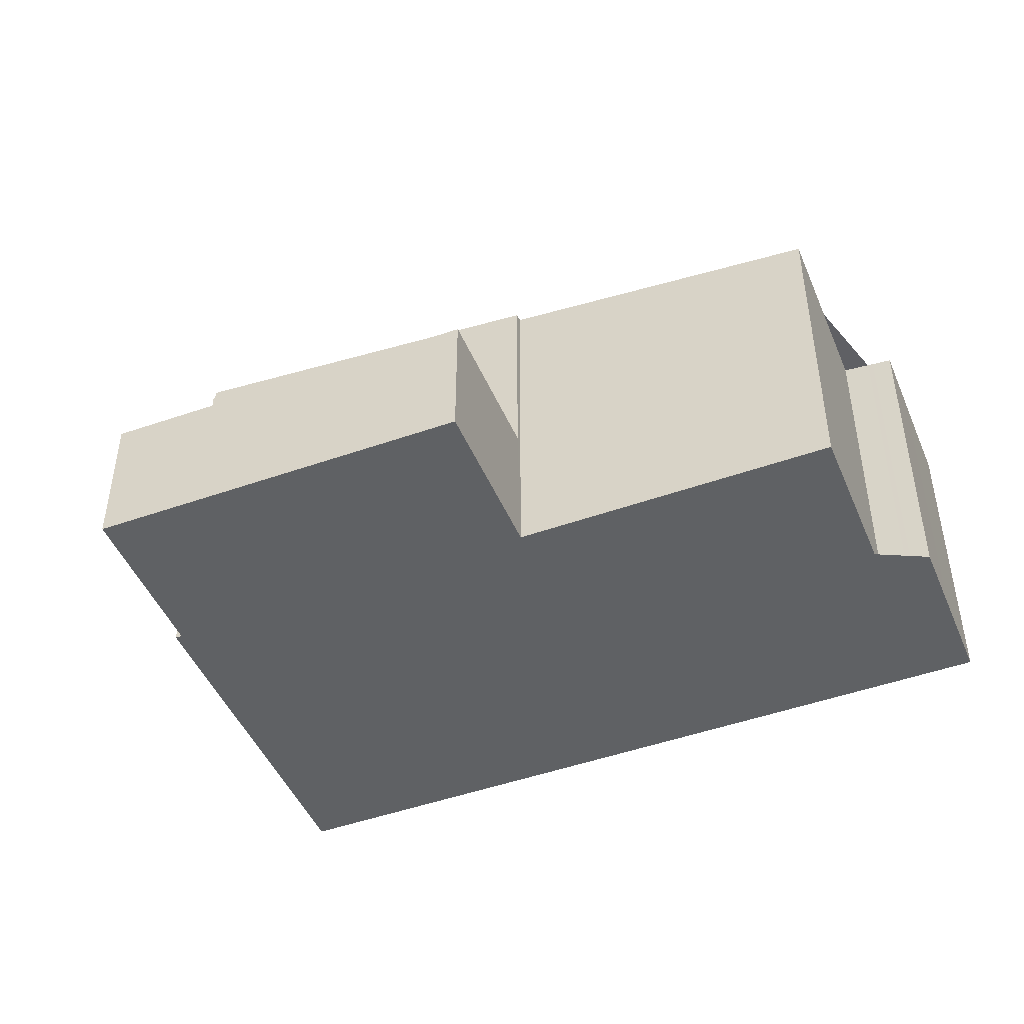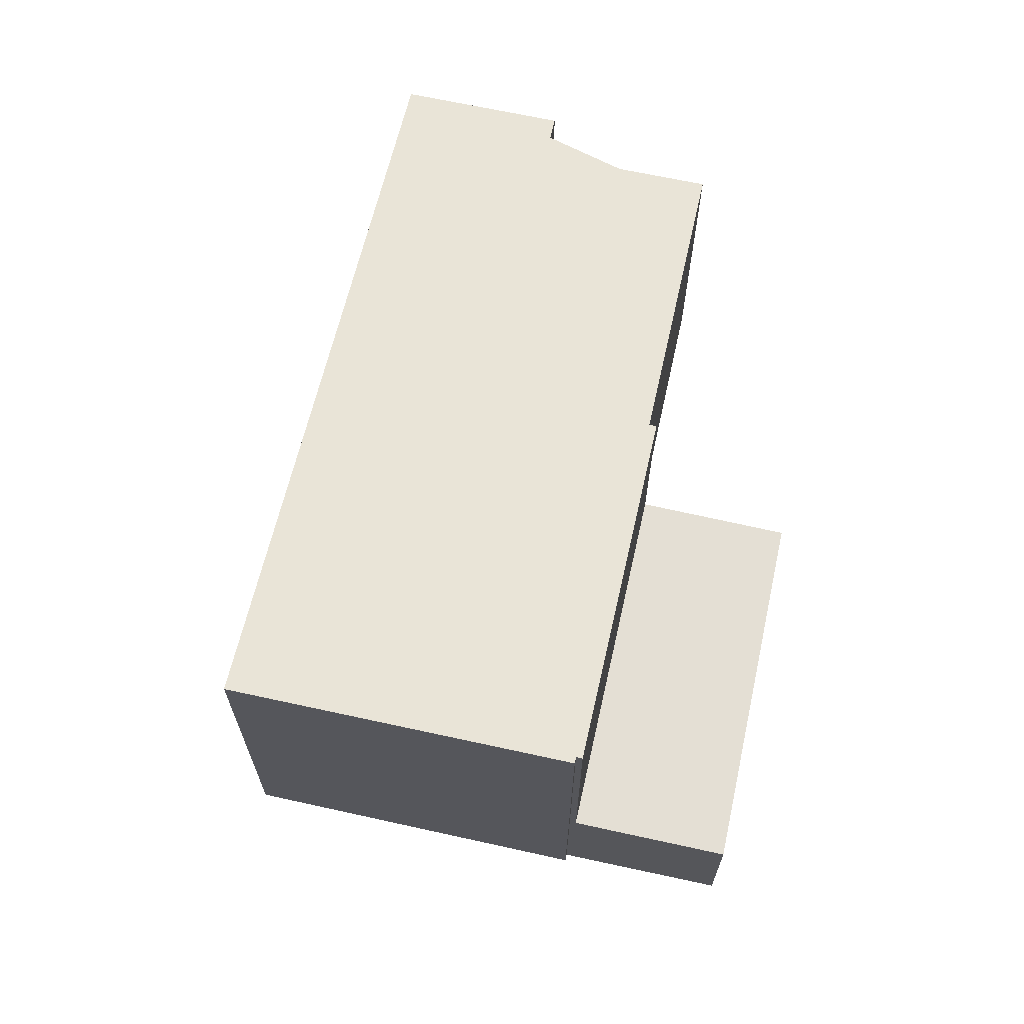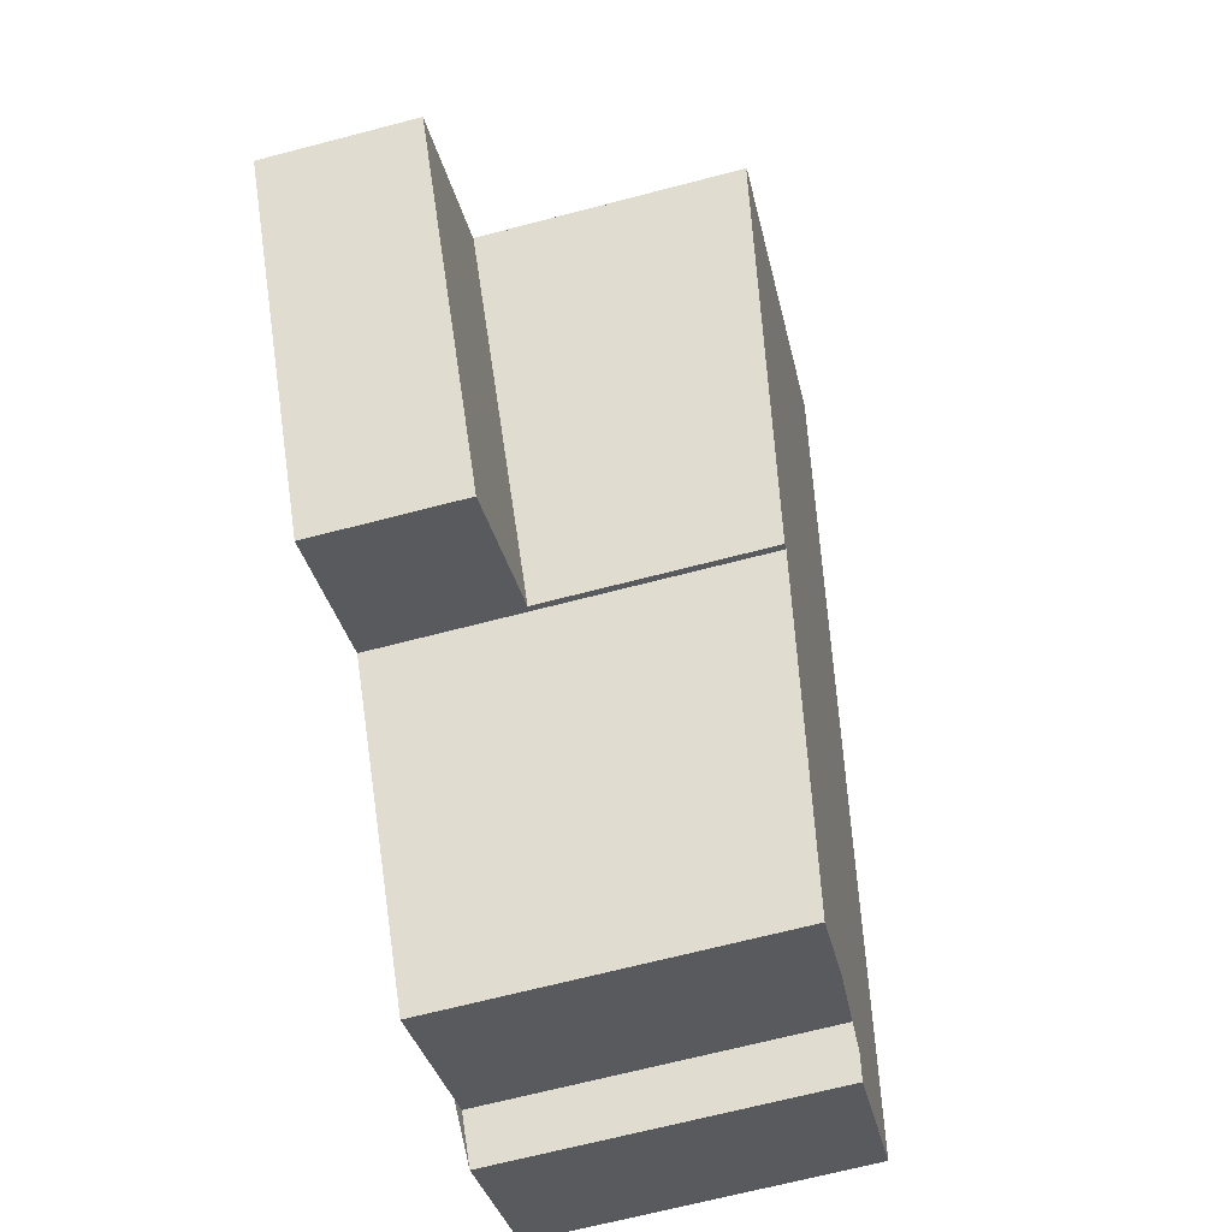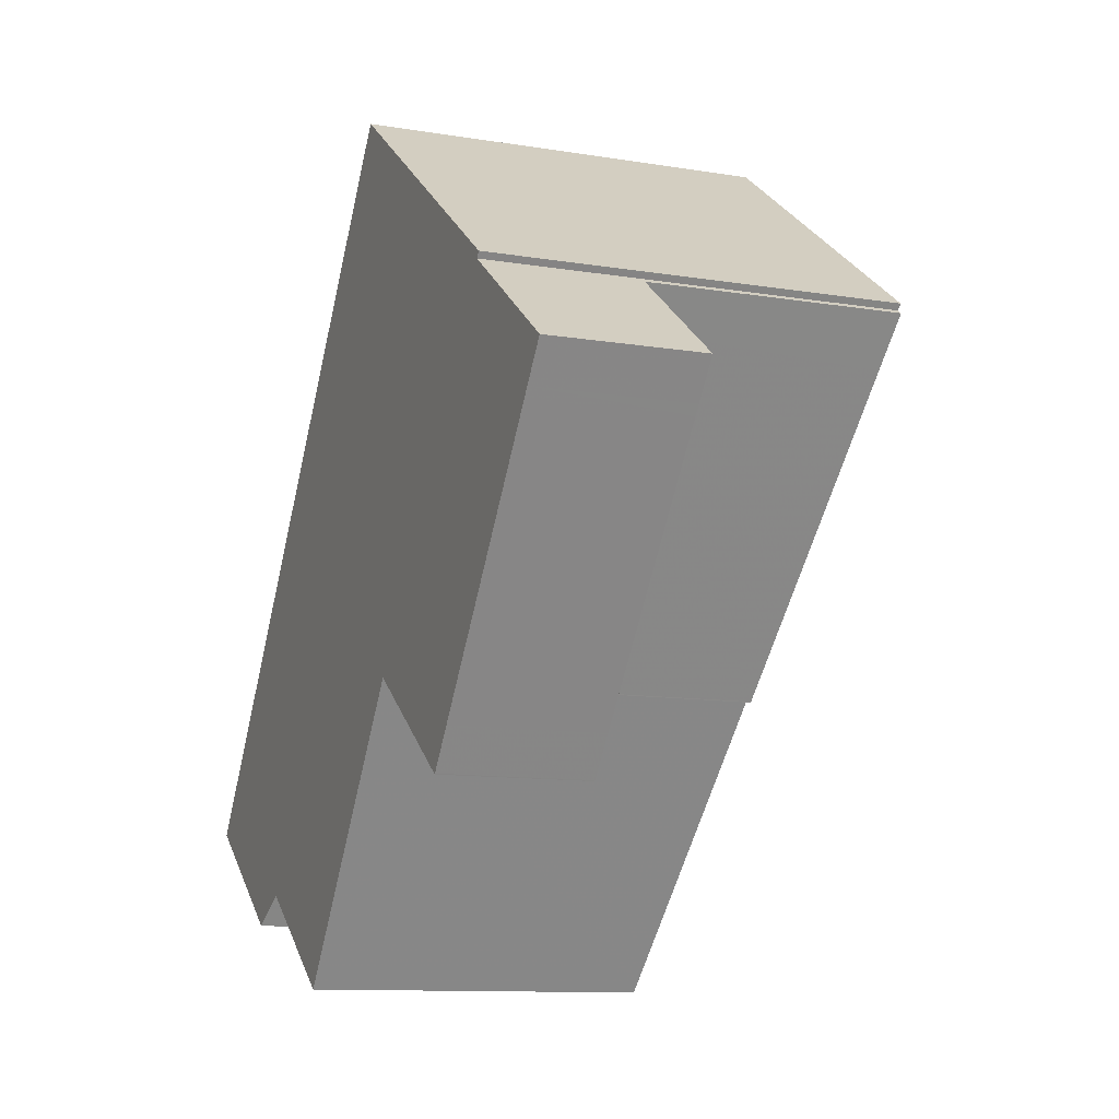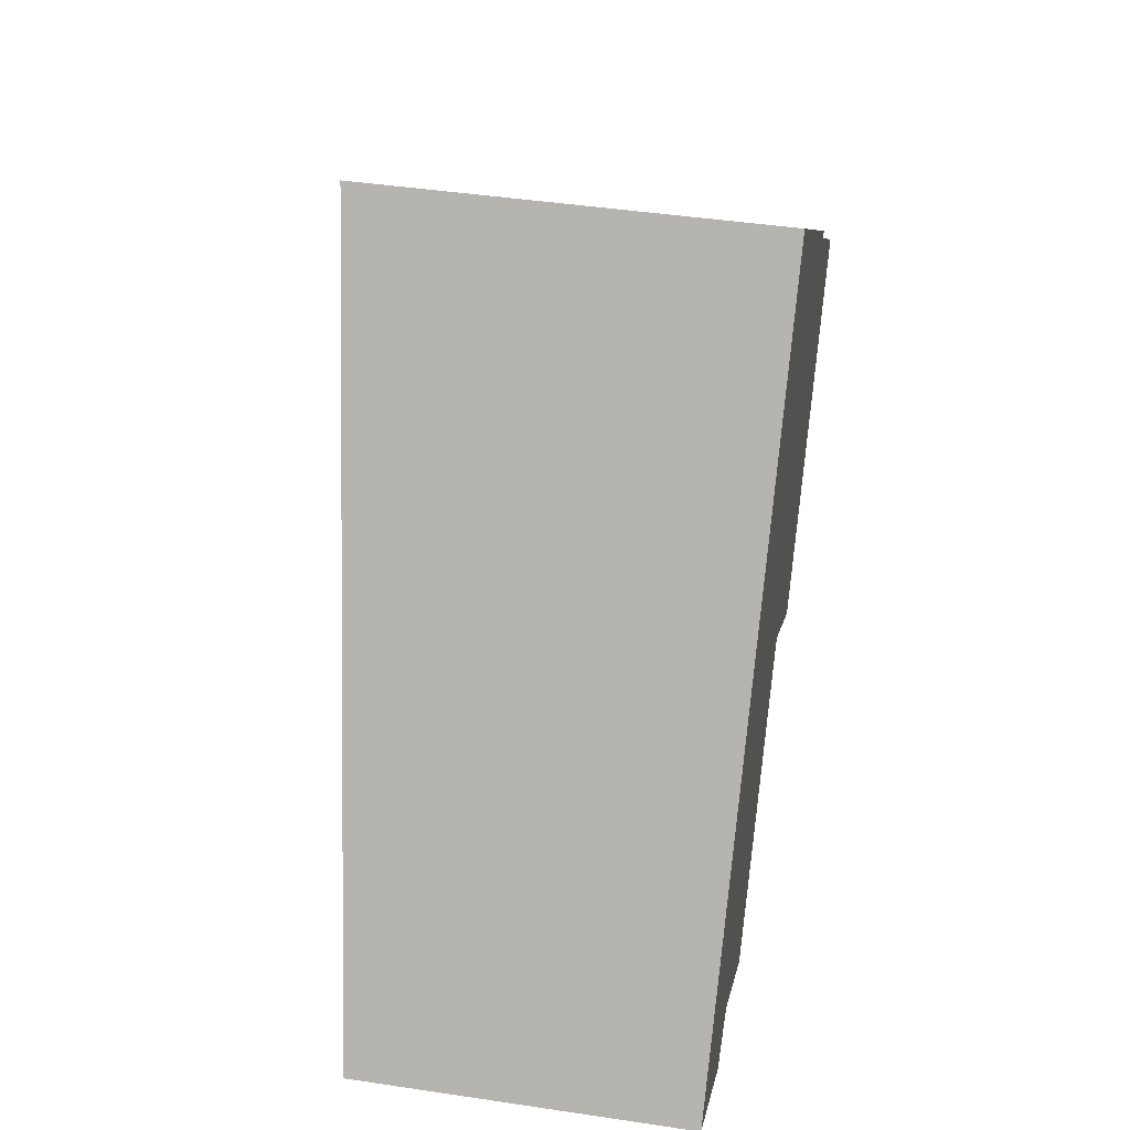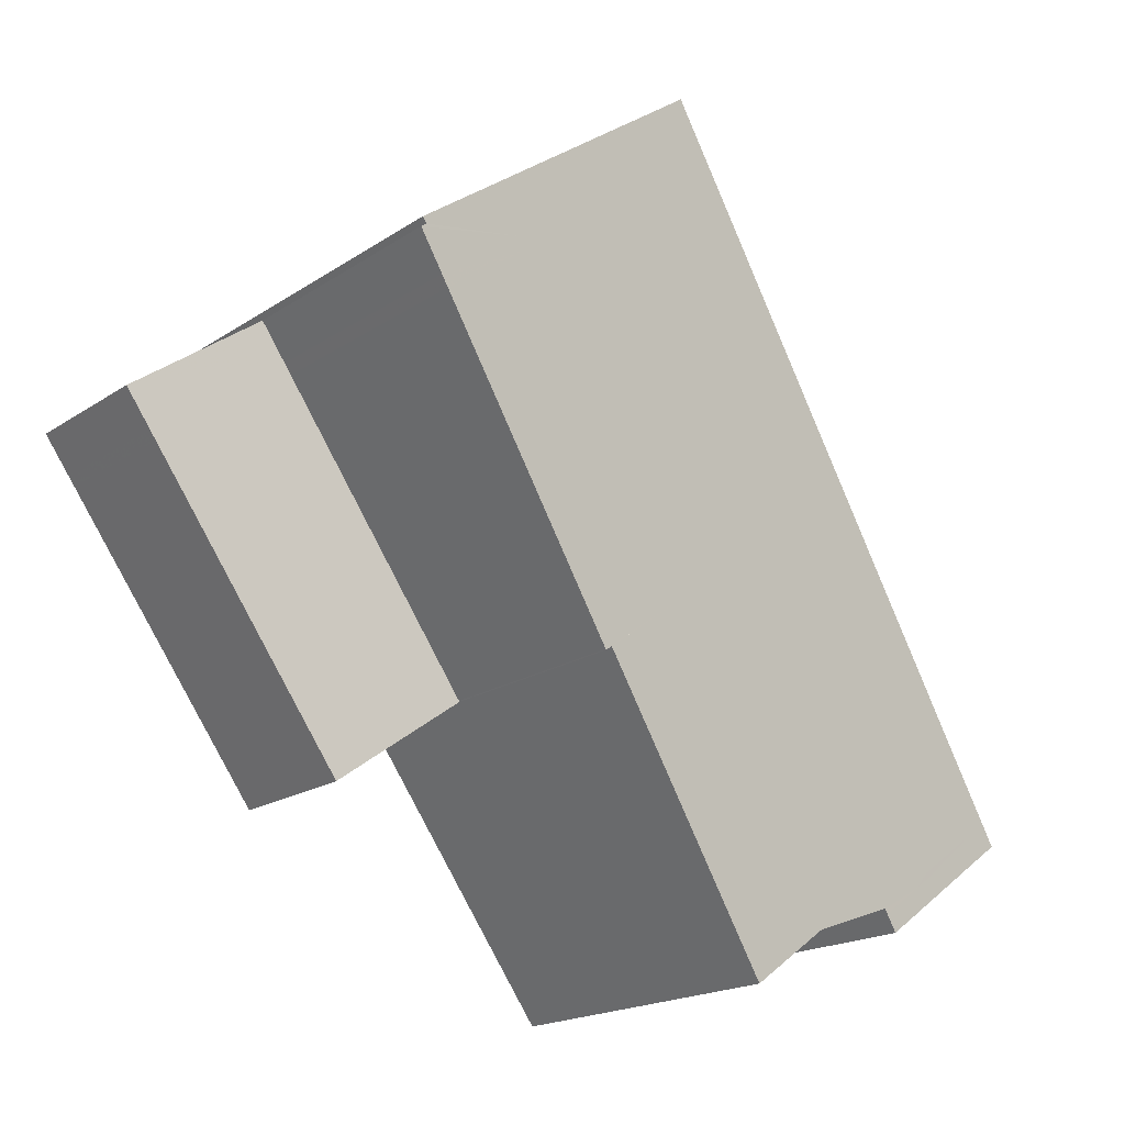
<metadata>
{"format":"obj","ext":"obj","renderer":"f3d","projection":"perspective","resolution":1024,"background":"white","views":[{"elev":-46.6,"azim":-32.0,"up":"+Z"},{"elev":66.9,"azim":-131.6,"up":"+Z"},{"elev":-68.3,"azim":-75.4,"up":"+Y"},{"elev":-10.9,"azim":-112.4,"up":"+Y"},{"elev":43.3,"azim":100.1,"up":"+Y"},{"elev":-18.6,"azim":-38.5,"up":"+Y"}]}
</metadata>
<code>
v -2339 -2453 5.655
v -2343 -2449 6.205
v -2347 -2443 6.861
v -2347 -2443 6.872
v -2342 -2439 6.818
v -2334 -2450 5.515
v -2336 -2452 5.541
v -2337 -2451 5.627
v -2345 -2450 2.49
v -2349 -2445 2.55
v -2342 -2439 6.818
v -2334 -2450 5.515
v -2341 -2440 6.738
v -2341 -2440 6.738
v -2343 -2440 6.833
v -2342 -2441 6.752
v -2335 -2451 5.53
v -2347 -2443 6.862
v -2346 -2444 6.79
v -2343 -2449 6.206
v -2335 -2451 5.572
v -2336 -2452 5.583
v -2343 -2449 6.206
v -2347 -2443 6.862
v -2347 -2443 2.58
v -2343 -2449 2.519
v -2346 -2444 2.572
v -2343 -2449 2.519
v -2343 -2449 2.519
v -2347 -2443 2.58
v -2348 -2446 2.544
v -2346 -2444 2.574
v -2346 -2444 2.574
v -2346 -2444 6.79
v -2334 -2450 5.556
v -2334 -2450 5.556
v -2341 -2440 6.742
v -2342 -2440 6.823
v -2334 -2450 5.56
v -2334 -2451 5.518
v -2343 -2441 6.756
v -2343 -2441 6.837
v -2336 -2451 5.575
v -2335 -2452 5.533
v -2346 -2444 6.769
v -2348 -2446 2.542
v -2341 -2440 6.713
v -2341 -2440 6.713
v -2341 -2441 6.717
v -2342 -2441 6.729
v -2343 -2442 6.732
v -2346 -2444 2.572
v -2346 -2444 6.769
v -2338 -2452 5.64
v -2345 -2443 6.754
v -2345 -2443 6.775
v -2345 -2442 6.858
v -2348 -2446 2.542
v -2348 -2446 2.544
v -2349 -2445 2.551
v -2345 -2450 2.497
v -2343 -2449 2.519
v -2343 -2449 6.208
v -2343 -2449 6.208
v -2345 -2450 2.49
v -2338 -2445 6.152
v -2338 -2445 6.152
v -2338 -2445 6.156
v -2339 -2446 6.167
v -2339 -2446 6.171
v -2341 -2448 6.192
v -2335 -2451 5.563
v -2336 -2451 5.566
v -2334 -2450 5.547
v -2334 -2450 5.547
v -2334 -2450 5.551
v -2336 -2452 5.574
v -2336 -2452 5.541
v -2336 -2452 5.574
v -2340 -2447 6.178
v -2343 -2442 6.74
v -2336 -2452 5.583
v -2344 -2442 6.763
v -2344 -2441 6.845
v -2343 -2449 6.205
v -2339 -2453 5.655
v -2339 -2453 0
v -2343 -2449 -8.882e-16
v -2343 -2449 6.206
v -2343 -2449 6.205
v -2343 -2449 -8.882e-16
v -2343 -2449 0
v -2347 -2443 6.872
v -2347 -2443 6.861
v -2347 -2443 8.882e-16
v -2347 -2443 0
v -2345 -2442 6.858
v -2347 -2443 6.872
v -2347 -2443 0
v -2345 -2442 0
v -2341 -2440 6.738
v -2342 -2439 6.818
v -2342 -2439 0
v -2341 -2440 0
v -2334 -2450 5.515
v -2334 -2450 5.515
v -2334 -2450 8.882e-16
v -2334 -2450 0
v -2336 -2452 5.574
v -2336 -2452 5.541
v -2336 -2452 0
v -2336 -2452 0
v -2338 -2452 5.64
v -2337 -2451 5.627
v -2337 -2451 0
v -2338 -2452 8.882e-16
v -2345 -2450 2.49
v -2345 -2450 2.49
v -2345 -2450 0
v -2345 -2450 0
v -2349 -2445 2.551
v -2349 -2445 2.55
v -2349 -2445 0
v -2349 -2445 0
v -2342 -2439 6.818
v -2342 -2439 6.818
v -2342 -2439 0
v -2342 -2439 0
v -2334 -2451 5.518
v -2334 -2450 5.515
v -2334 -2450 0
v -2334 -2451 0
v -2341 -2440 6.713
v -2341 -2440 6.738
v -2341 -2440 0
v -2341 -2440 0
v -2342 -2440 6.823
v -2343 -2440 6.833
v -2343 -2440 8.882e-16
v -2342 -2440 -8.882e-16
v -2335 -2452 5.533
v -2335 -2451 5.53
v -2335 -2451 8.882e-16
v -2335 -2452 0
v -2347 -2443 6.861
v -2347 -2443 6.862
v -2347 -2443 0
v -2347 -2443 8.882e-16
v -2337 -2451 5.627
v -2336 -2452 5.583
v -2336 -2452 -8.882e-16
v -2337 -2451 0
v -2345 -2450 2.49
v -2343 -2449 2.519
v -2343 -2449 0
v -2345 -2450 0
v -2349 -2445 2.55
v -2348 -2446 2.544
v -2348 -2446 4.441e-16
v -2349 -2445 0
v -2334 -2450 5.547
v -2334 -2450 5.556
v -2334 -2450 0
v -2334 -2450 0
v -2342 -2439 6.818
v -2342 -2440 6.823
v -2342 -2440 -8.882e-16
v -2342 -2439 0
v -2335 -2451 5.53
v -2334 -2451 5.518
v -2334 -2451 0
v -2335 -2451 8.882e-16
v -2343 -2440 6.833
v -2343 -2441 6.837
v -2343 -2441 8.882e-16
v -2343 -2440 8.882e-16
v -2336 -2452 5.541
v -2335 -2452 5.533
v -2335 -2452 0
v -2336 -2452 -8.882e-16
v -2348 -2446 2.544
v -2348 -2446 2.542
v -2348 -2446 0
v -2348 -2446 4.441e-16
v -2338 -2445 6.152
v -2341 -2440 6.713
v -2341 -2440 0
v -2338 -2445 0
v -2339 -2453 5.655
v -2338 -2452 5.64
v -2338 -2452 8.882e-16
v -2339 -2453 0
v -2344 -2441 6.845
v -2345 -2442 6.858
v -2345 -2442 0
v -2344 -2441 0
v -2347 -2443 2.58
v -2349 -2445 2.551
v -2349 -2445 0
v -2347 -2443 4.441e-16
v -2348 -2446 2.542
v -2345 -2450 2.497
v -2345 -2450 0
v -2348 -2446 0
v -2345 -2450 2.497
v -2345 -2450 2.49
v -2345 -2450 0
v -2345 -2450 0
v -2334 -2450 5.556
v -2338 -2445 6.152
v -2338 -2445 0
v -2334 -2450 0
v -2334 -2450 5.515
v -2334 -2450 5.547
v -2334 -2450 0
v -2334 -2450 8.882e-16
v -2336 -2452 5.583
v -2336 -2452 5.574
v -2336 -2452 0
v -2336 -2452 -8.882e-16
v -2336 -2452 5.541
v -2336 -2452 5.541
v -2336 -2452 -8.882e-16
v -2336 -2452 0
v -2343 -2441 6.837
v -2344 -2441 6.845
v -2344 -2441 0
v -2343 -2441 8.882e-16
v -2339 -2453 0
v -2343 -2449 0
v -2345 -2450 0
v -2349 -2445 0
v -2347 -2443 0
v -2347 -2443 0
v -2342 -2439 0
v -2334 -2450 0
v -2336 -2452 0
v -2337 -2451 0
f 59 32 27 58
f 48 13 14 47
f 13 11 5 14
f 38 11 13 37
f 49 37 13 48
f 42 15 16 41
f 51 41 16 50
f 73 43 21 72
f 34 24 30 33
f 60 25 32 59
f 62 29 23 63
f 75 36 35 74
f 76 39 36 75
f 37 16 15 38
f 50 16 37 49
f 72 21 39 76
f 84 42 41 83
f 83 41 51 81
f 82 43 73 79
f 65 61 58 27 28
f 67 48 47 66
f 68 49 48 67
f 70 51 50 69
f 53 34 33 52
f 69 50 49 68
f 81 51 70 80
f 64 45 55 71
f 56 19 18 3 4 57
f 55 45 19 56
f 58 46 31 59
f 59 31 10 60
f 61 46 58
f 63 53 52 62
f 28 26 9 65
f 66 35 36 67
f 67 36 39 68
f 69 21 43 70
f 68 39 21 69
f 80 70 43 82
f 71 54 1 2 20 64
f 72 17 44 73
f 74 6 12 75
f 75 12 40 76
f 76 40 17 72
f 79 73 44 78
f 78 7 77 79
f 80 71 55 81
f 82 22 8 54 71 80
f 83 56 57 84
f 81 55 56 83
f 79 77 22 82
f 86 87 88 85
f 90 91 92 89
f 94 95 96 93
f 98 99 100 97
f 102 103 104 101
f 106 107 108 105
f 110 111 112 109
f 114 115 116 113
f 118 119 120 117
f 122 123 124 121
f 126 127 128 125
f 130 131 132 129
f 134 135 136 133
f 138 139 140 137
f 142 143 144 141
f 146 147 148 145
f 150 151 152 149
f 154 155 156 153
f 158 159 160 157
f 162 163 164 161
f 166 167 168 165
f 170 171 172 169
f 174 175 176 173
f 178 179 180 177
f 182 183 184 181
f 186 187 188 185
f 190 191 192 189
f 194 195 196 193
f 198 199 200 197
f 202 203 204 201
f 206 207 208 205
f 210 211 212 209
f 214 215 216 213
f 218 219 220 217
f 222 223 224 221
f 226 227 228 225
f 230 231 232 233 234 235 236 237 238 229

</code>
